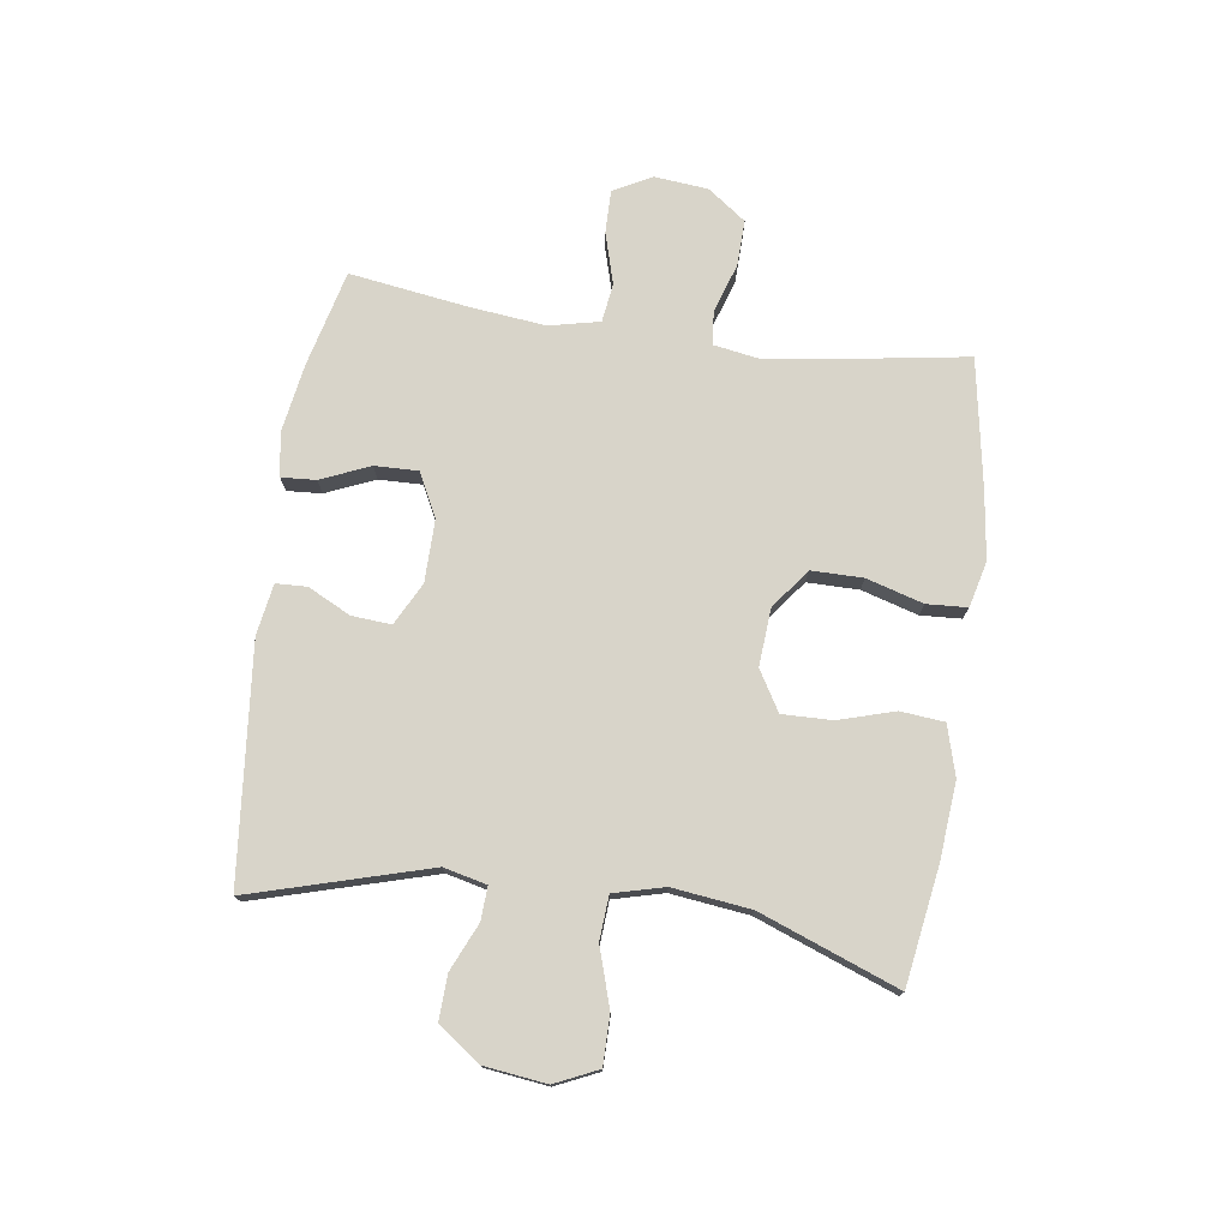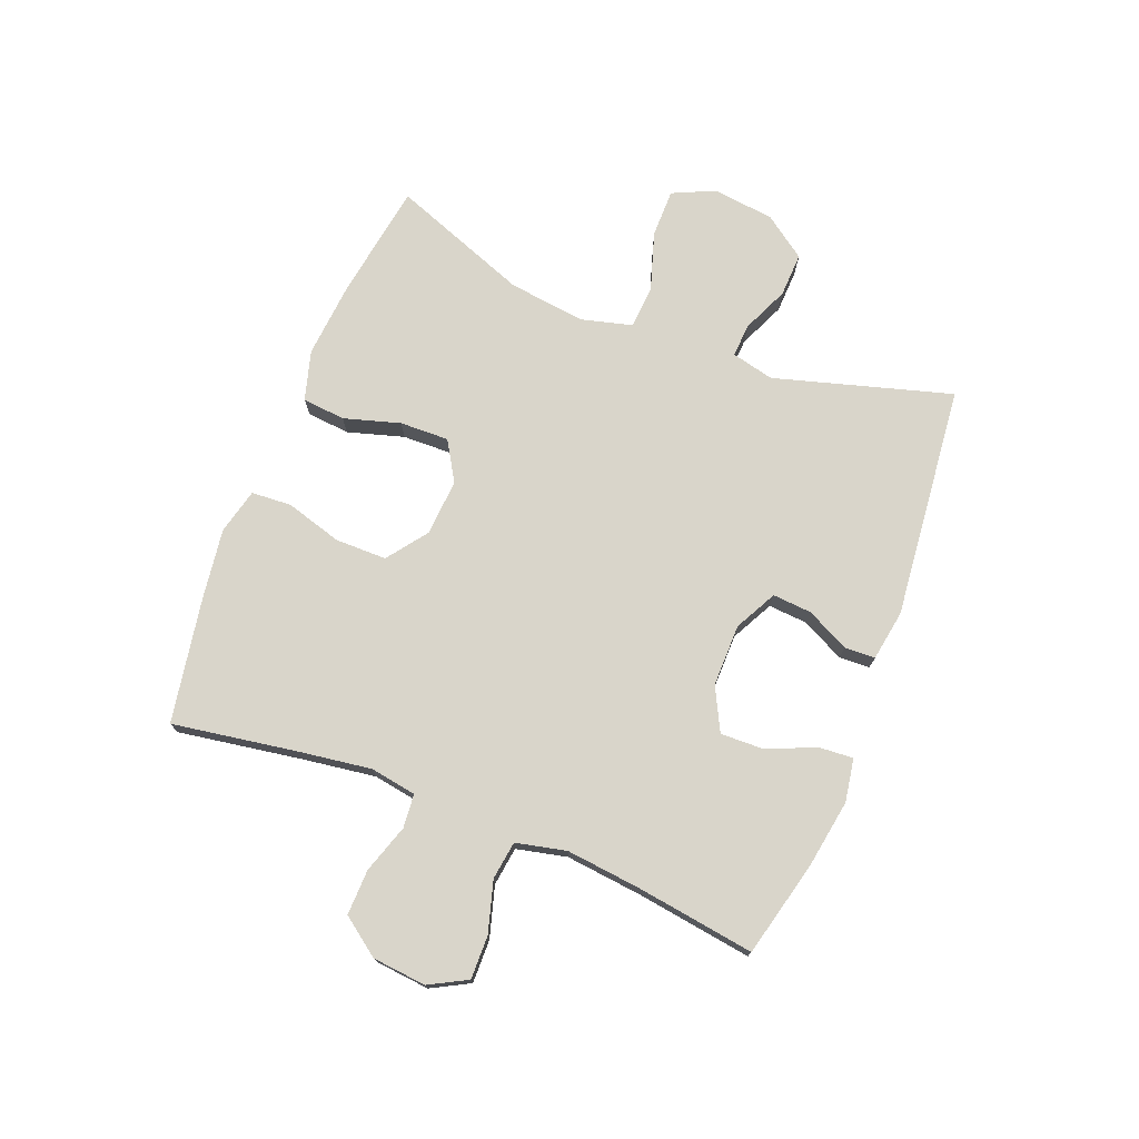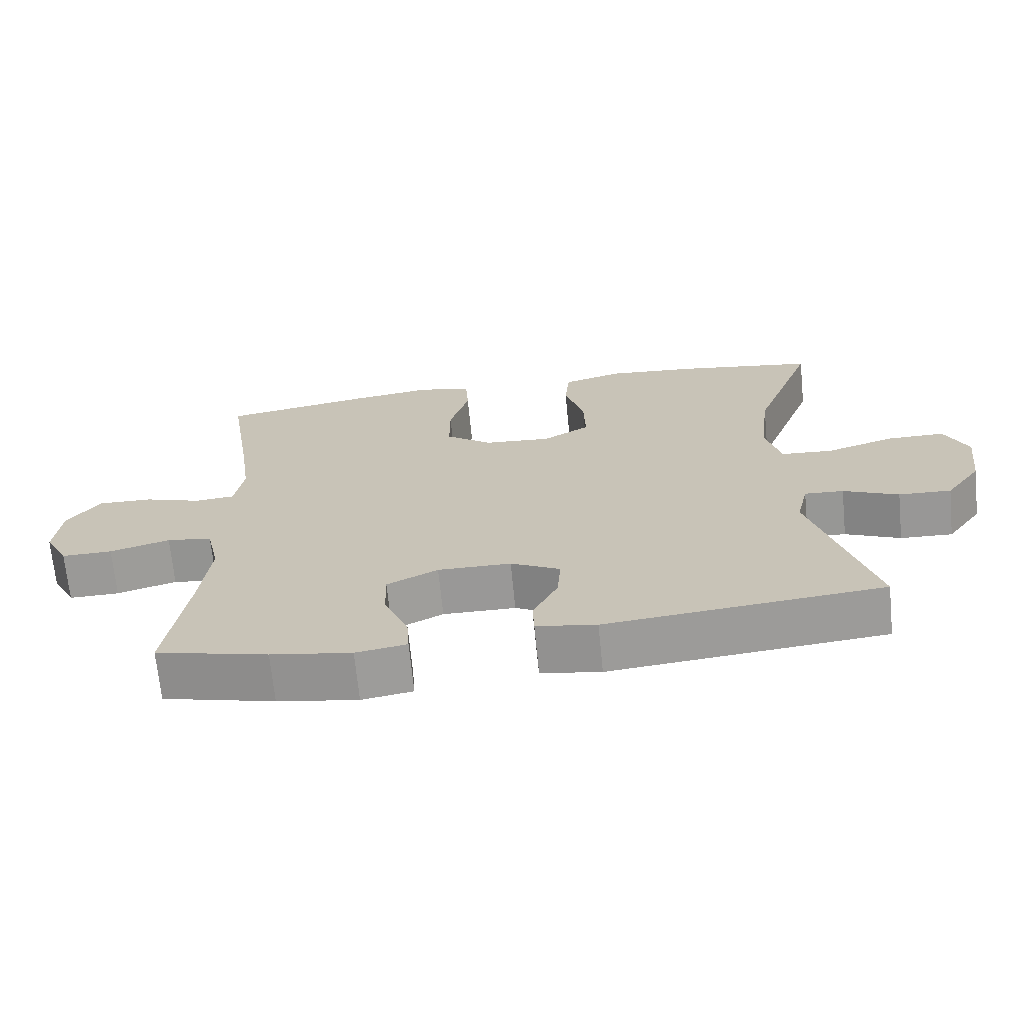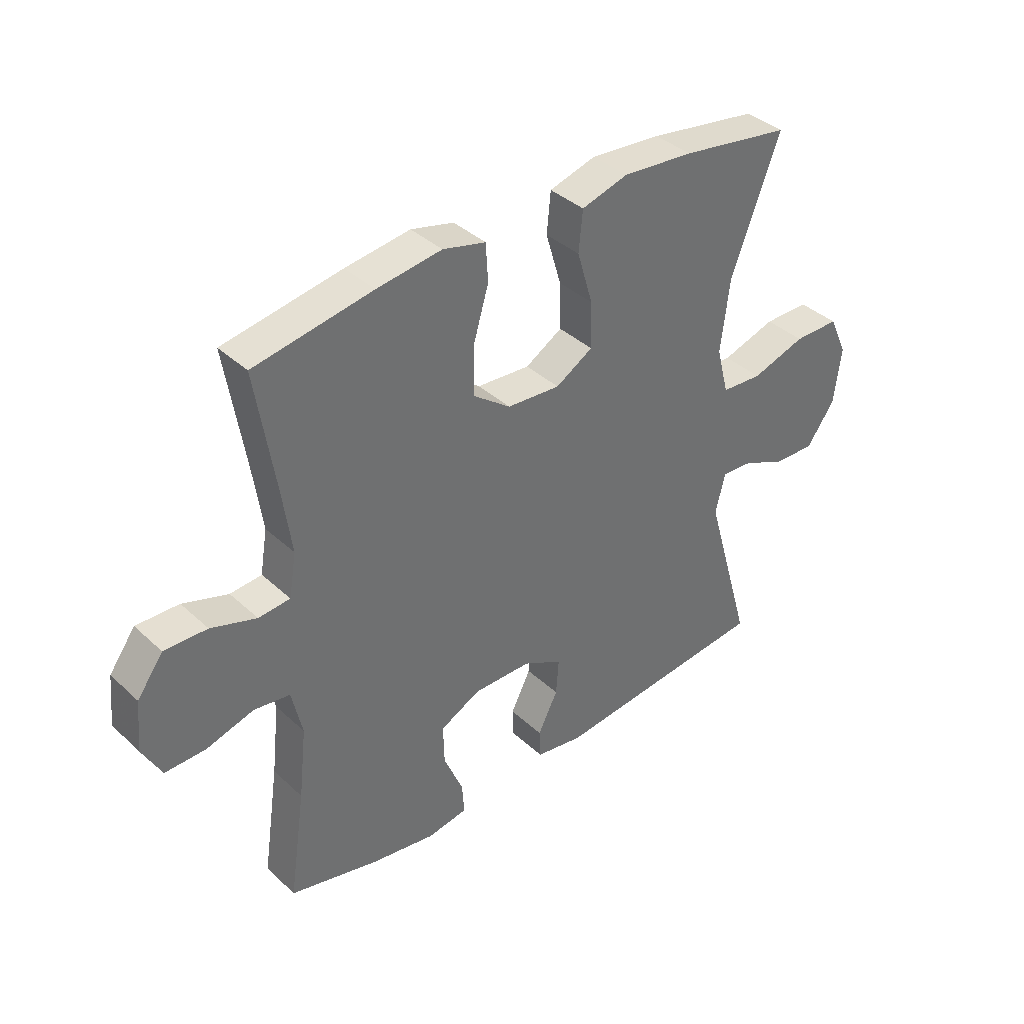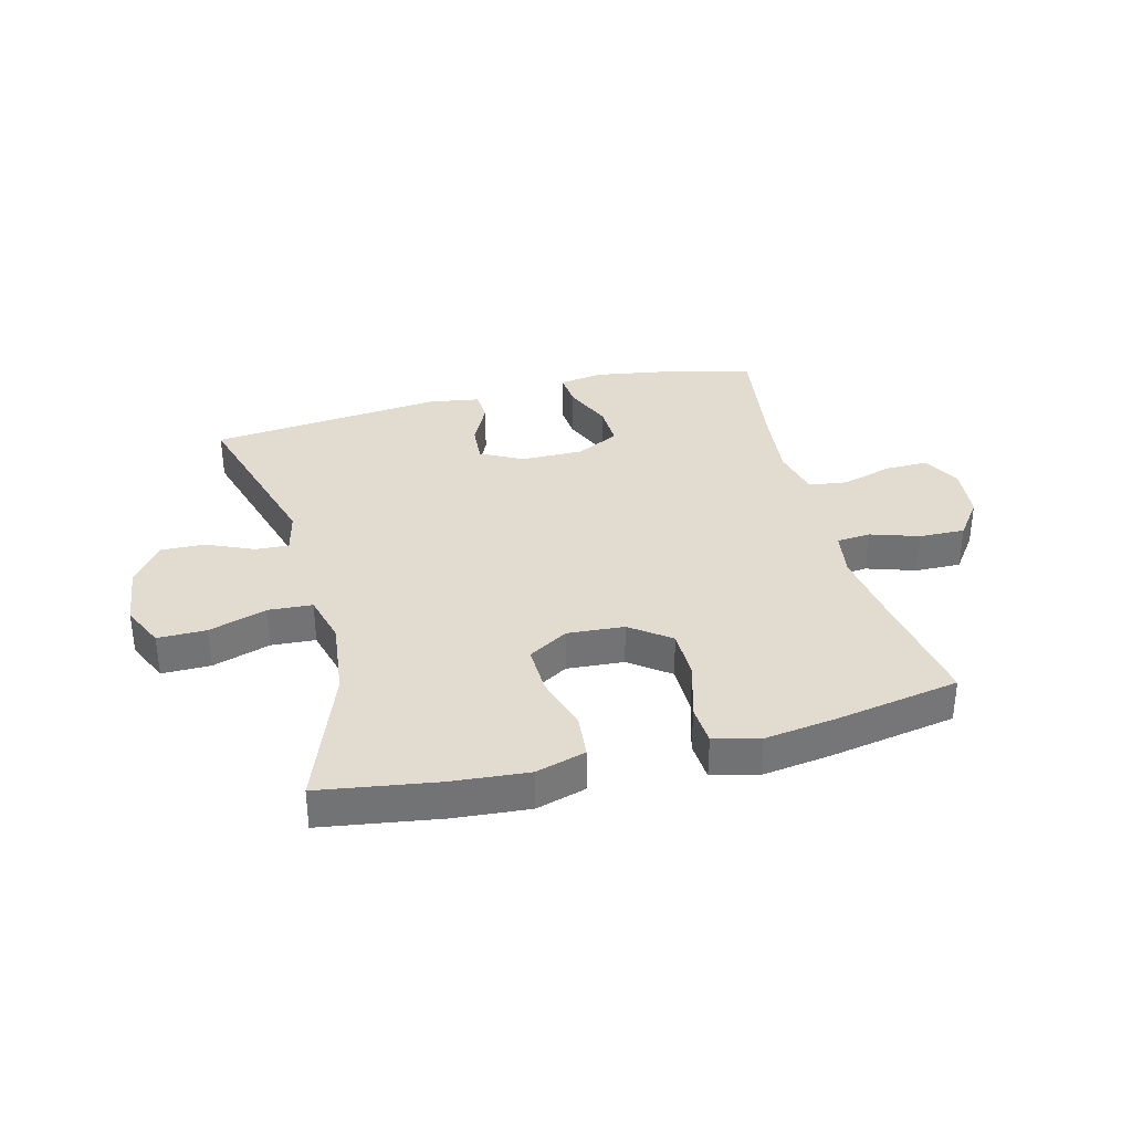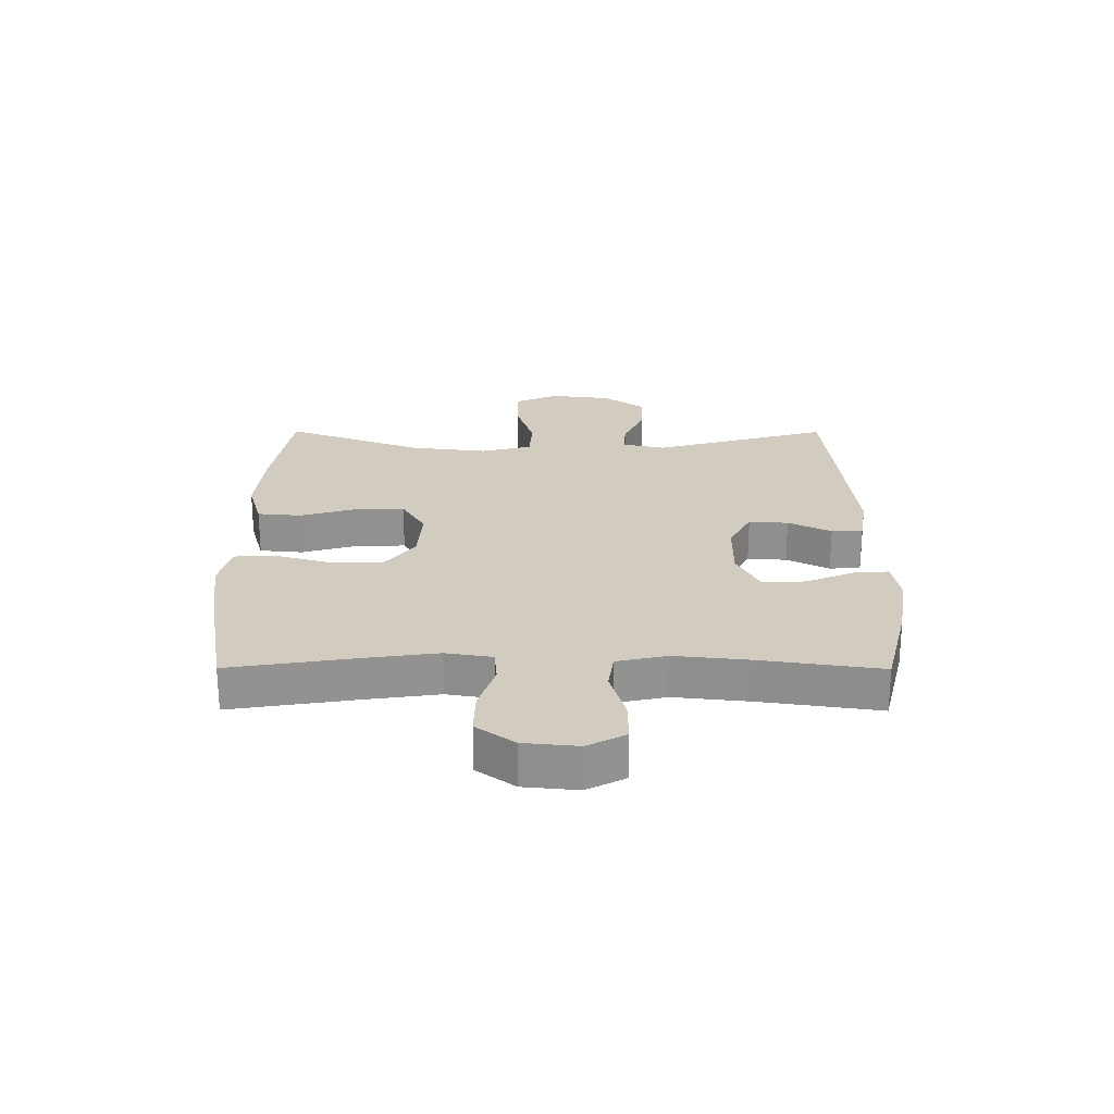
<metadata>
{"format":"obj","ext":"obj","renderer":"f3d","projection":"perspective","resolution":1024,"background":"white","views":[{"elev":75.6,"azim":-81.9,"up":"+Y"},{"elev":74.4,"azim":111.4,"up":"+Y"},{"elev":-68.8,"azim":-174.4,"up":"+Z"},{"elev":38.0,"azim":139.3,"up":"+Z"},{"elev":34.5,"azim":-14.6,"up":"+Y"},{"elev":24.0,"azim":90.2,"up":"+Y"}]}
</metadata>
<code>
v -0.5 0.07 0.5
v -0.302 0.07 0.531
v -0.174 0.07 0.542
v -0.09 0.07 0.518
v -0.083 0.07 0.445
v -0.111 0.07 0.35
v -0.113 0.07 0.267
v -0.046 0.07 0.227
v 0.05 0.07 0.234
v 0.117 0.07 0.284
v 0.117 0.07 0.371
v 0.089 0.07 0.466
v 0.093 0.07 0.534
v 0.17 0.07 0.553
v 0.287 0.07 0.537
v 0.5 0.07 0.5
v 0.466 0.07 0.287
v 0.449 0.07 0.167
v 0.462 0.07 0.089
v 0.519 0.07 0.084
v 0.601 0.07 0.111
v 0.678 0.07 0.113
v 0.725 0.07 0.049
v 0.734 0.07 -0.042
v 0.7 0.07 -0.106
v 0.627 0.07 -0.105
v 0.541 0.07 -0.08
v 0.476 0.07 -0.089
v 0.457 0.07 -0.174
v 0.471 0.07 -0.302
v 0.5 0.07 -0.5
v 0.339 0.07 -0.54
v 0.223 0.07 -0.559
v 0.15 0.07 -0.547
v 0.154 0.07 -0.489
v 0.189 0.07 -0.407
v 0.191 0.07 -0.334
v 0.118 0.07 -0.297
v 0.013 0.07 -0.298
v -0.058 0.07 -0.335
v -0.053 0.07 -0.401
v -0.017 0.07 -0.473
v -0.019 0.07 -0.525
v -0.105 0.07 -0.539
v -0.5 0.07 -0.5
v -0.414 0.07 -0.201
v -0.431 0.07 -0.129
v -0.487 0.07 -0.132
v -0.566 0.07 -0.167
v -0.641 0.07 -0.17
v -0.692 0.07 -0.099
v -0.705 0.07 0.005
v -0.672 0.07 0.077
v -0.59 0.07 0.077
v -0.492 0.07 0.046
v -0.418 0.07 0.051
v -0.396 0.07 0.136
v -0.412 0.07 0.267
v -0.5 0 0.5
v -0.302 0 0.531
v -0.174 0 0.542
v -0.09 0 0.518
v -0.083 0 0.445
v -0.111 0 0.35
v -0.113 0 0.267
v -0.046 0 0.227
v 0.05 0 0.234
v 0.117 0 0.284
v 0.117 0 0.371
v 0.089 0 0.466
v 0.093 0 0.534
v 0.17 0 0.553
v 0.287 0 0.537
v 0.5 0 0.5
v 0.466 0 0.287
v 0.449 0 0.167
v 0.462 0 0.089
v 0.519 0 0.084
v 0.601 0 0.111
v 0.678 0 0.113
v 0.725 0 0.049
v 0.734 0 -0.042
v 0.7 0 -0.106
v 0.627 0 -0.105
v 0.541 0 -0.08
v 0.476 0 -0.089
v 0.457 0 -0.174
v 0.471 0 -0.302
v 0.5 0 -0.5
v 0.339 0 -0.54
v 0.223 0 -0.559
v 0.15 0 -0.547
v 0.154 0 -0.489
v 0.189 0 -0.407
v 0.191 0 -0.334
v 0.118 0 -0.297
v 0.013 0 -0.298
v -0.058 0 -0.335
v -0.053 0 -0.401
v -0.017 0 -0.473
v -0.019 0 -0.525
v -0.105 0 -0.539
v -0.5 0 -0.5
v -0.414 0 -0.201
v -0.431 0 -0.129
v -0.487 0 -0.132
v -0.566 0 -0.167
v -0.641 0 -0.17
v -0.692 0 -0.099
v -0.705 0 0.005
v -0.672 0 0.077
v -0.59 0 0.077
v -0.492 0 0.046
v -0.418 0 0.051
v -0.396 0 0.136
v -0.412 0 0.267
f 53 54 55
f 52 53 55
f 51 52 55
f 50 51 55
f 49 50 55
f 48 49 55
f 47 48 55 56
f 46 47 56 57
f 44 45 46
f 43 44 46
f 42 43 46
f 41 42 46
f 40 41 46 57
f 34 35 36
f 33 34 36
f 32 33 36
f 31 32 36
f 30 31 36
f 29 30 36 37
f 28 29 37 38
f 25 26 27
f 24 25 27
f 23 24 27
f 22 23 27
f 21 22 27
f 20 21 27
f 19 20 27 28
f 28 38 39
f 19 28 39
f 18 19 39
f 15 16 17
f 14 15 17
f 13 14 17
f 12 13 17
f 11 12 17
f 10 11 17 18
f 4 5 6
f 3 4 6
f 2 3 6
f 1 2 6
f 58 1 6
f 58 6 7
f 57 58 7 8
f 40 57 8 9
f 18 39 40
f 10 18 40
f 9 10 40
f 113 112 111
f 113 111 110
f 113 110 109
f 113 109 108
f 113 108 107
f 113 107 106
f 114 113 106 105
f 115 114 105 104
f 104 103 102
f 104 102 101
f 104 101 100
f 104 100 99
f 115 104 99 98
f 94 93 92
f 94 92 91
f 94 91 90
f 94 90 89
f 94 89 88
f 95 94 88 87
f 96 95 87 86
f 85 84 83
f 85 83 82
f 85 82 81
f 85 81 80
f 85 80 79
f 85 79 78
f 86 85 78 77
f 97 96 86
f 97 86 77
f 97 77 76
f 75 74 73
f 75 73 72
f 75 72 71
f 75 71 70
f 75 70 69
f 76 75 69 68
f 64 63 62
f 64 62 61
f 64 61 60
f 64 60 59
f 64 59 116
f 65 64 116
f 66 65 116 115
f 67 66 115 98
f 98 97 76
f 98 76 68
f 98 68 67
f 1 59 60 2
f 2 60 61 3
f 3 61 62 4
f 4 62 63 5
f 5 63 64 6
f 6 64 65 7
f 7 65 66 8
f 8 66 67 9
f 9 67 68 10
f 10 68 69 11
f 11 69 70 12
f 12 70 71 13
f 13 71 72 14
f 14 72 73 15
f 15 73 74 16
f 16 74 75 17
f 17 75 76 18
f 18 76 77 19
f 19 77 78 20
f 20 78 79 21
f 21 79 80 22
f 22 80 81 23
f 23 81 82 24
f 24 82 83 25
f 25 83 84 26
f 26 84 85 27
f 27 85 86 28
f 28 86 87 29
f 29 87 88 30
f 30 88 89 31
f 31 89 90 32
f 32 90 91 33
f 33 91 92 34
f 34 92 93 35
f 35 93 94 36
f 36 94 95 37
f 37 95 96 38
f 38 96 97 39
f 39 97 98 40
f 40 98 99 41
f 41 99 100 42
f 42 100 101 43
f 43 101 102 44
f 44 102 103 45
f 45 103 104 46
f 46 104 105 47
f 47 105 106 48
f 48 106 107 49
f 49 107 108 50
f 50 108 109 51
f 51 109 110 52
f 52 110 111 53
f 53 111 112 54
f 54 112 113 55
f 55 113 114 56
f 56 114 115 57
f 57 115 116 58
f 58 116 59 1

</code>
